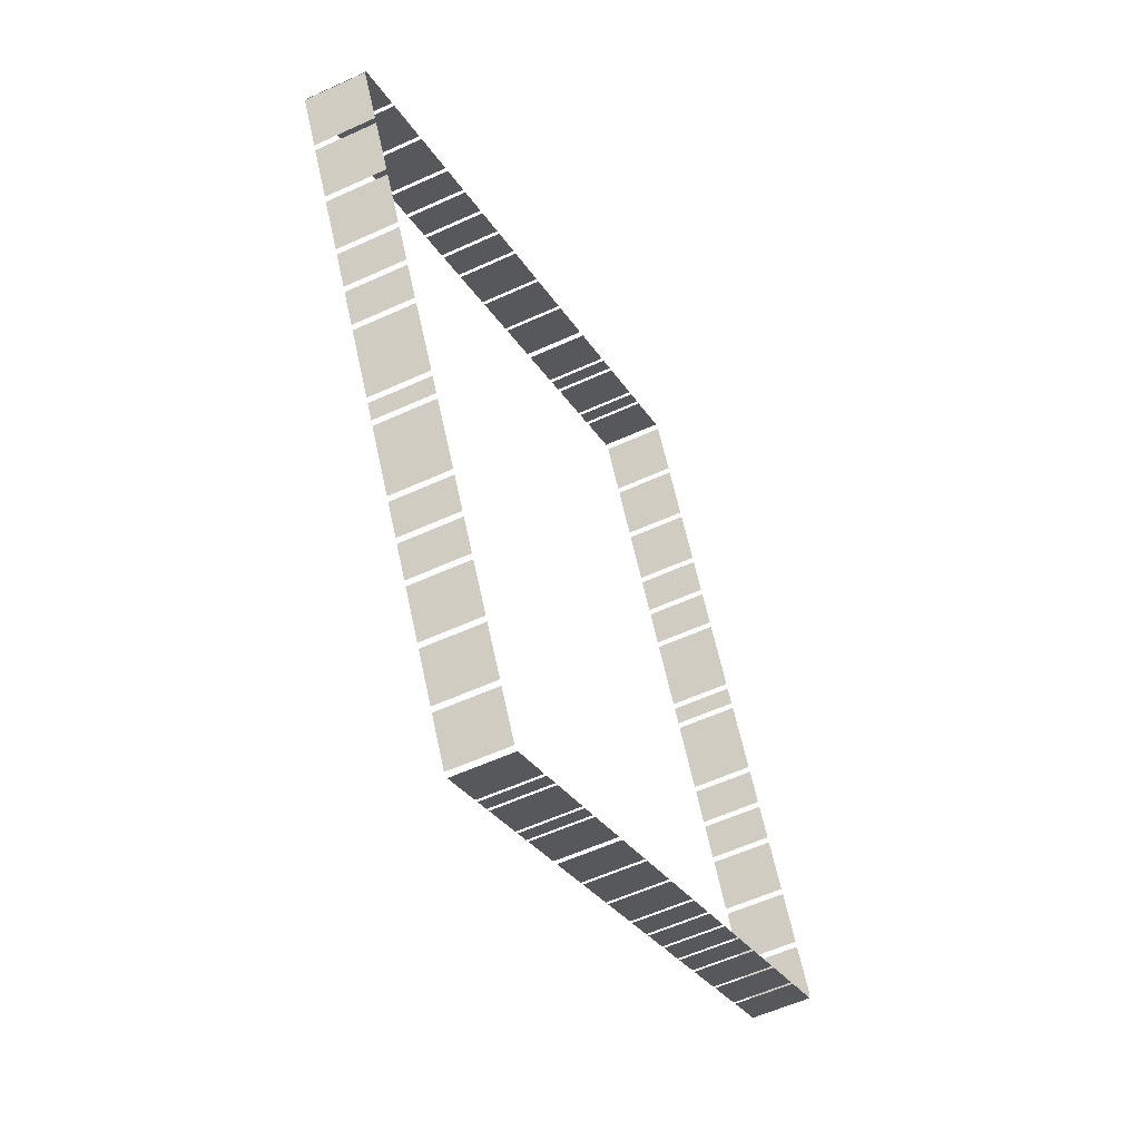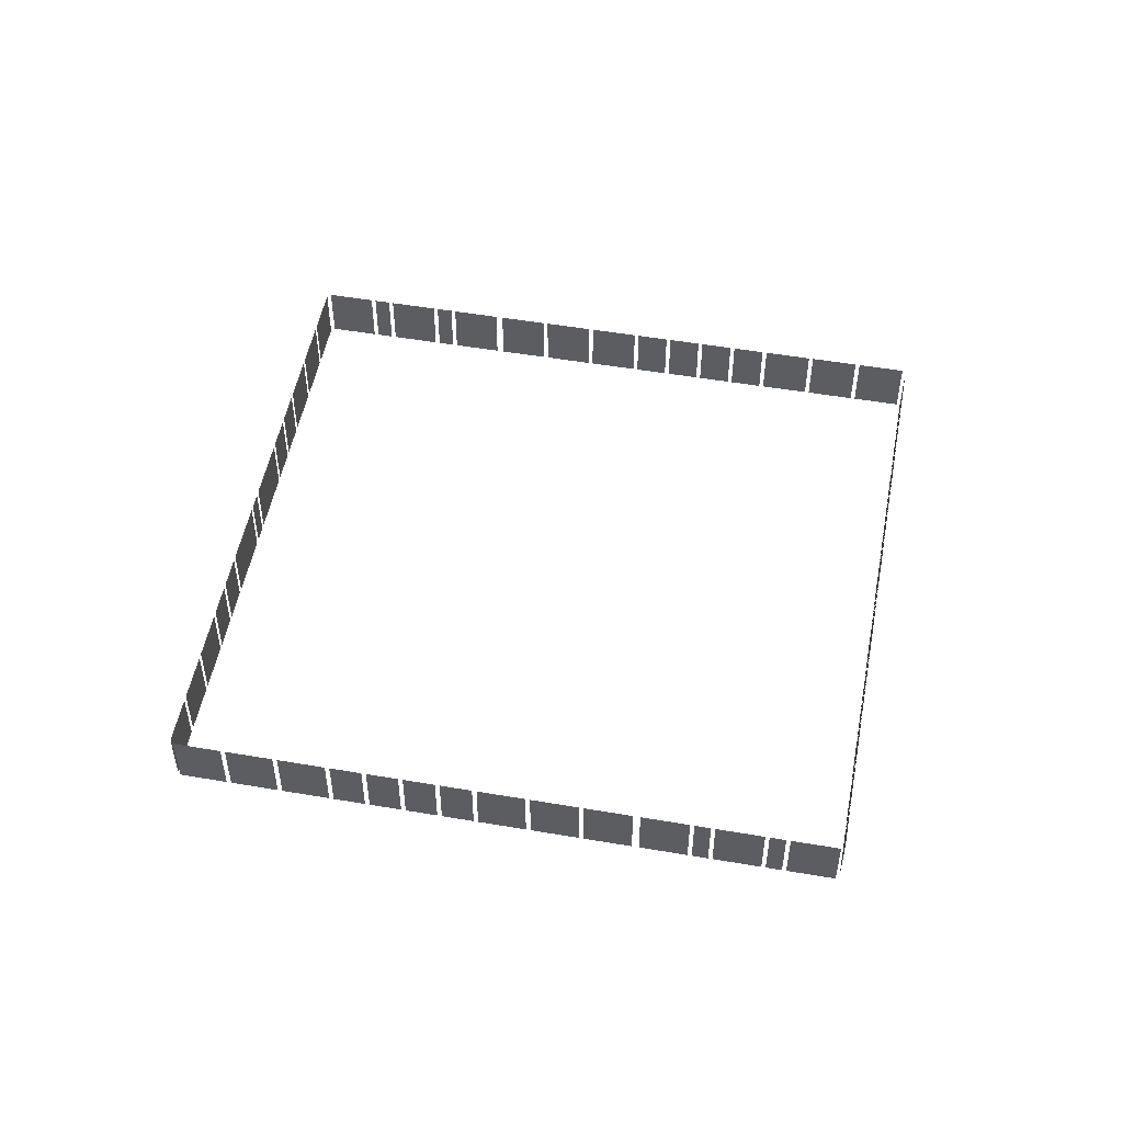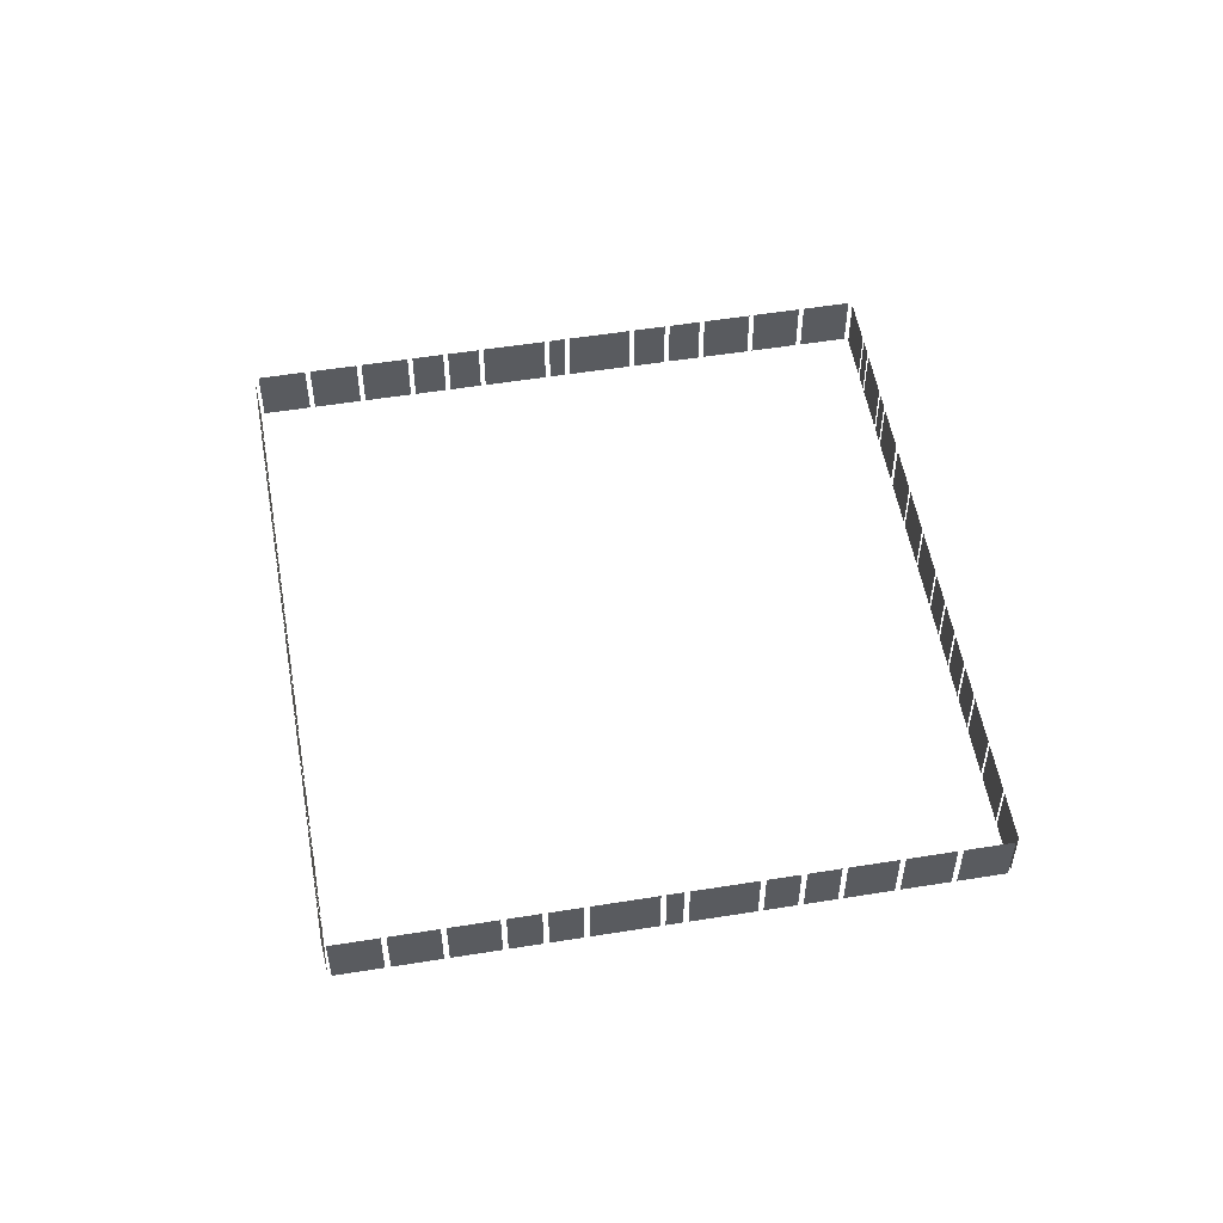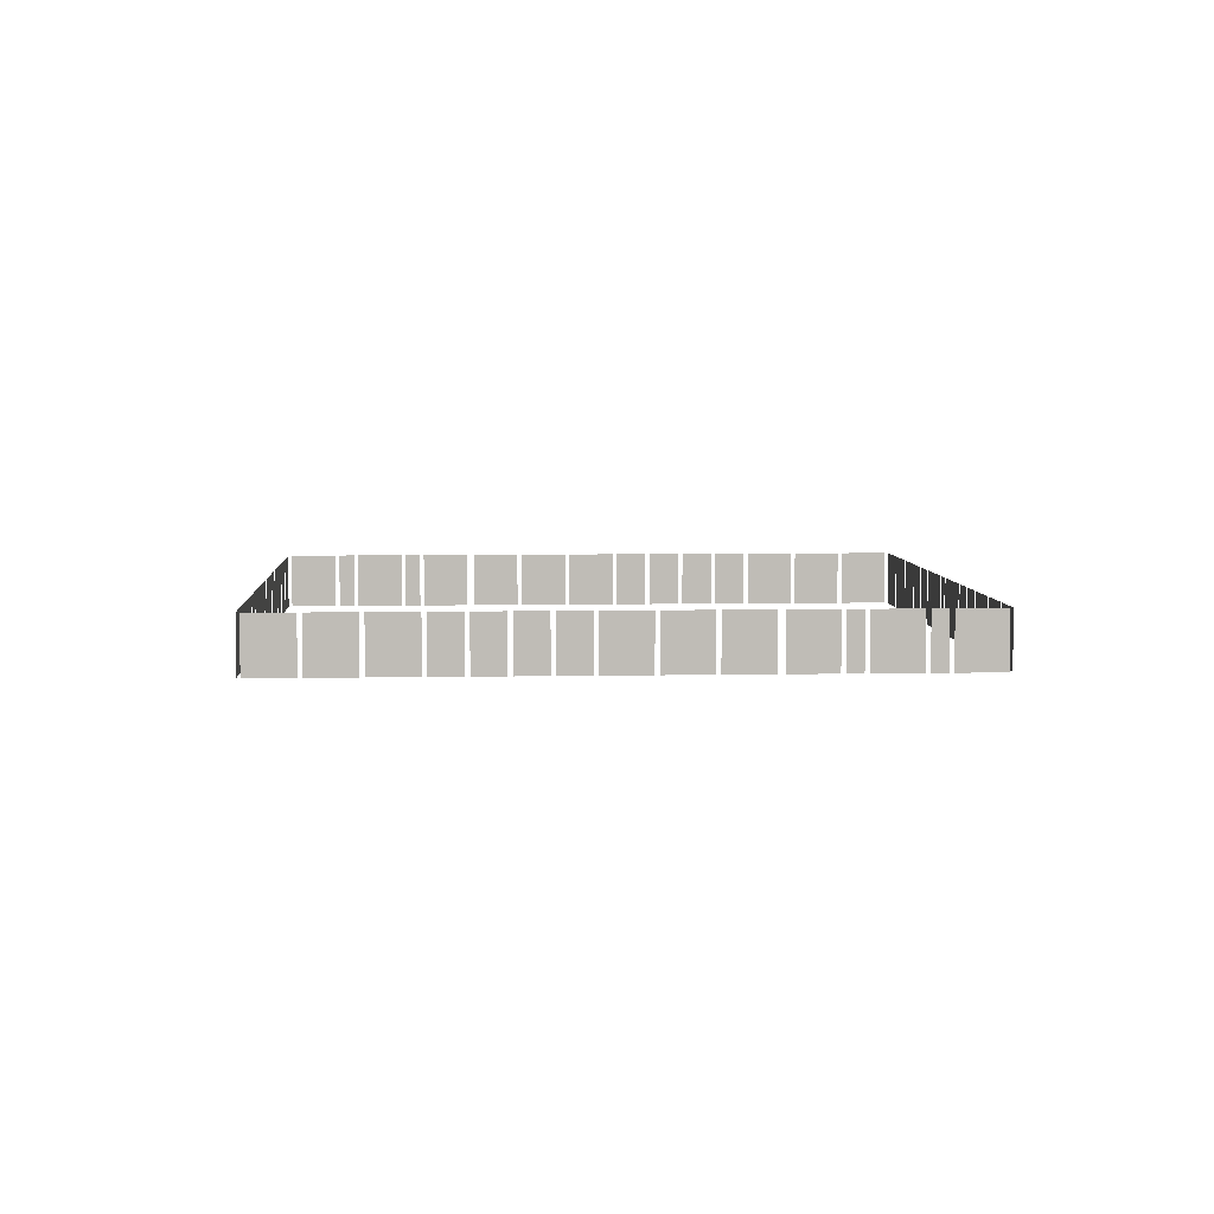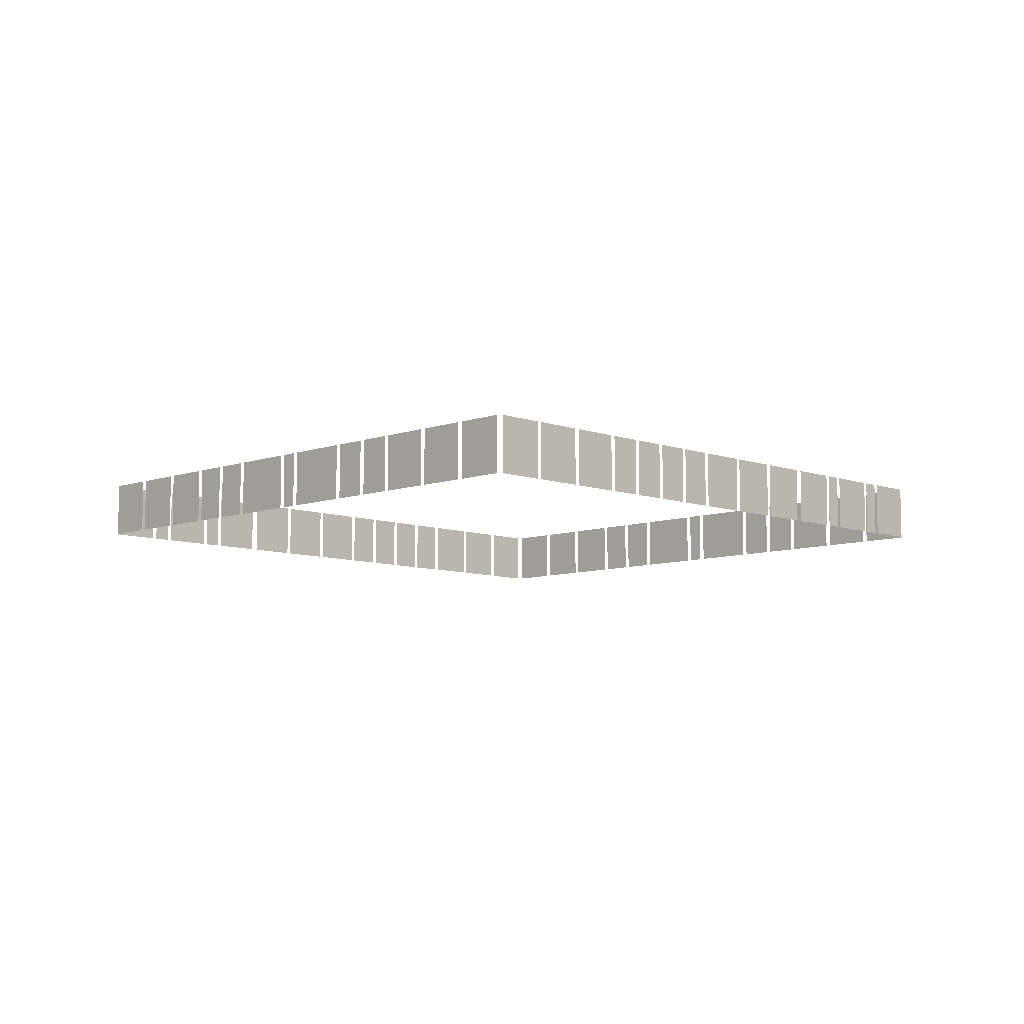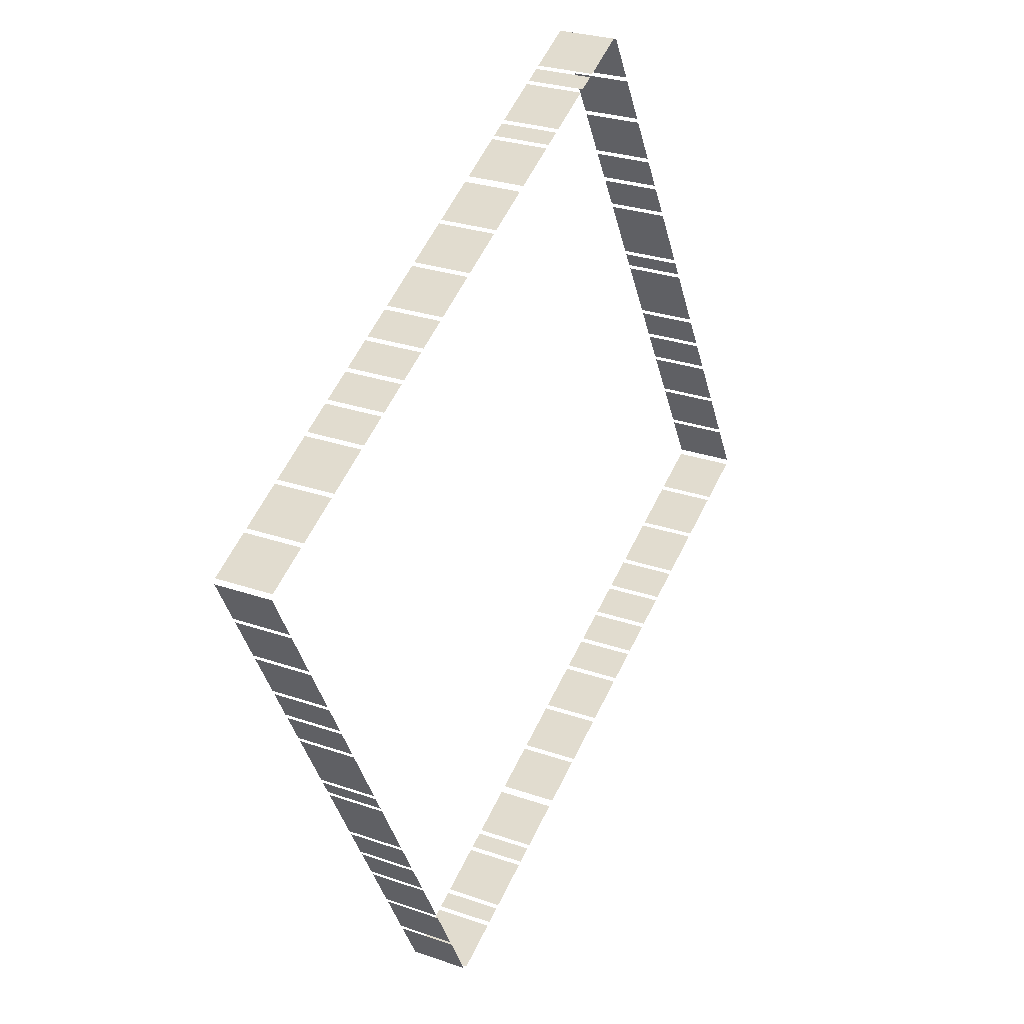
<metadata>
{"format":"obj","ext":"obj","renderer":"f3d","projection":"perspective","resolution":1024,"background":"white","views":[{"elev":-55.7,"azim":115.8,"up":"+Y"},{"elev":51.8,"azim":-17.5,"up":"+Z"},{"elev":54.4,"azim":52.2,"up":"+Z"},{"elev":5.6,"azim":148.5,"up":"+Z"},{"elev":-8.1,"azim":-73.2,"up":"+Z"},{"elev":26.3,"azim":119.2,"up":"+Y"}]}
</metadata>
<code>
o geometryt000010000010000110010110000110000110100000110110st56
v 1019 -319.3 746.9
v 1019 -319.3 741.5
v 1023 -321.5 741.5
v 1023 -321.5 746.9
v 1023 -321.7 746.9
v 1023 -321.7 741.5
v 1027 -323.9 741.5
v 1027 -323.9 746.9
v 1028 -324.1 741.5
v 1032 -326.3 741.5
v 1032 -326.3 746.9
v 1028 -324.1 746.9
v 1032 -326.5 746.9
v 1032 -326.5 741.5
v 1035 -327.9 741.5
v 1035 -327.9 746.9
v 1036 -328.3 746.9
v 1035 -328.1 741.5
v 1038 -329.6 741.5
v 1035 -328.1 746.9
v 1038 -329.6 746.9
v 1039 -329.8 741.5
v 1041 -331.2 741.5
v 1041 -331.2 746.9
v 1039 -329.8 746.9
v 1042 -331.5 746.9
v 1042 -331.5 741.5
v 1044 -332.9 741.5
v 1044 -332.9 746.9
v 1045 -333.1 746.9
v 1045 -333.1 741.5
v 1049 -335.3 741.5
v 1049 -335.3 746.9
v 1049 -335.5 741.5
v 1053 -337.7 741.5
v 1053 -337.7 746.9
v 1049 -335.5 746.9
v 1054 -337.9 746.9
v 1054 -337.9 741.5
v 1058 -340.1 741.5
v 1058 -340.1 746.9
v 1021 -314.7 741.5
v 1019 -318.8 741.5
v 1019 -318.8 746.9
v 1021 -314.7 746.9
v 1023 -310.2 741.5
v 1021 -314.3 741.5
v 1021 -314.3 746.9
v 1023 -310.2 746.9
v 1026 -305.7 741.5
v 1023 -309.8 741.5
v 1023 -309.8 746.9
v 1026 -305.7 746.9
v 1027 -302.5 746.9
v 1027 -302.5 741.5
v 1026 -305.2 741.5
v 1026 -305.2 746.9
v 1029 -299.3 746.9
v 1029 -299.3 741.5
v 1028 -302 741.5
v 1028 -302 746.9
v 1032 -293.4 746.9
v 1032 -293.4 741.5
v 1029 -298.9 741.5
v 1029 -298.9 746.9
v 1033 -291.6 741.5
v 1032 -293 741.5
v 1032 -293 746.9
v 1033 -291.6 746.9
v 1036 -285.7 746.9
v 1036 -285.7 741.5
v 1033 -291.2 741.5
v 1033 -291.2 746.9
v 1038 -282.5 746.9
v 1038 -282.5 741.5
v 1037 -285.2 741.5
v 1037 -285.2 746.9
v 1040 -279.3 746.9
v 1040 -279.3 741.5
v 1038 -282.1 741.5
v 1038 -282.1 746.9
v 1042 -274.8 741.5
v 1040 -278.9 741.5
v 1040 -278.9 746.9
v 1042 -274.8 746.9
v 1045 -270.3 741.5
v 1042 -274.4 741.5
v 1042 -274.4 746.9
v 1045 -270.3 746.9
v 1047 -265.7 746.9
v 1047 -265.7 741.5
v 1045 -269.8 741.5
v 1045 -269.8 746.9
v 1052 -267.8 741.5
v 1047 -265.6 741.5
v 1047 -265.6 746.9
v 1052 -267.8 746.9
v 1053 -268.7 746.9
v 1053 -268.7 741.5
v 1052 -268 741.5
v 1052 -268 746.9
v 1058 -271.1 741.5
v 1054 -268.9 741.5
v 1054 -268.9 746.9
v 1058 -271.1 746.9
v 1060 -272 746.9
v 1060 -272 741.5
v 1058 -271.3 741.5
v 1058 -271.3 746.9
v 1064 -274.4 741.5
v 1060 -272.2 741.5
v 1060 -272.2 746.9
v 1064 -274.4 746.9
v 1059 -340.4 741.5
v 1063 -342.6 741.5
v 1063 -342.6 746.9
v 1059 -340.4 746.9
v 1063 -342.8 741.5
v 1064 -343.5 741.5
v 1064 -343.5 746.9
v 1063 -342.8 746.9
v 1065 -343.7 741.5
v 1069 -345.9 741.5
v 1069 -345.9 746.9
v 1065 -343.7 746.9
v 1069 -346.1 741.5
v 1071 -346.8 741.5
v 1071 -346.8 746.9
v 1069 -346.1 746.9
v 1071 -347 741.5
v 1075 -349.2 741.5
v 1075 -349.2 746.9
v 1071 -347 746.9
v 1069 -276.9 741.5
v 1065 -274.7 741.5
v 1065 -274.7 746.9
v 1069 -276.9 746.9
v 1073 -279.3 741.5
v 1069 -277.1 741.5
v 1069 -277.1 746.9
v 1073 -279.3 746.9
v 1078 -281.7 741.5
v 1074 -279.5 741.5
v 1074 -279.5 746.9
v 1078 -281.7 746.9
v 1081 -283.3 746.9
v 1081 -283.3 741.5
v 1078 -281.9 741.5
v 1078 -281.9 746.9
v 1084 -285 746.9
v 1084 -285 741.5
v 1081 -283.5 741.5
v 1081 -283.5 746.9
v 1087 -286.6 746.9
v 1087 -286.6 741.5
v 1084 -285.2 741.5
v 1084 -285.2 746.9
v 1090 -288.3 746.9
v 1090 -288.3 741.5
v 1088 -286.8 741.5
v 1088 -286.8 746.9
v 1095 -290.7 741.5
v 1091 -288.5 741.5
v 1091 -288.5 746.9
v 1095 -290.7 746.9
v 1099 -293 741.5
v 1095 -290.9 741.5
v 1095 -290.9 746.9
v 1099 -293 746.9
v 1104 -295.4 741.5
v 1100 -293.2 741.5
v 1100 -293.2 746.9
v 1104 -295.4 746.9
v 1075 -349 746.9
v 1075 -349 741.5
v 1078 -344.9 741.5
v 1078 -344.9 746.9
v 1078 -344.5 741.5
v 1080 -340.4 741.5
v 1080 -340.4 746.9
v 1078 -344.5 746.9
v 1080 -339.9 741.5
v 1083 -335.8 741.5
v 1083 -335.8 746.9
v 1080 -339.9 746.9
v 1083 -335.4 741.5
v 1084 -332.7 741.5
v 1084 -332.7 746.9
v 1083 -335.4 746.9
v 1084 -332.2 746.9
v 1084 -332.2 741.5
v 1086 -329.5 741.5
v 1086 -329.5 746.9
v 1086 -329 741.5
v 1089 -323.6 741.5
v 1089 -323.6 746.9
v 1086 -329 746.9
v 1089 -323.1 746.9
v 1089 -323.1 741.5
v 1090 -321.8 741.5
v 1090 -321.8 746.9
v 1090 -321.3 746.9
v 1090 -321.3 741.5
v 1093 -315.9 741.5
v 1093 -315.9 746.9
v 1093 -315.4 741.5
v 1095 -312.7 741.5
v 1095 -312.7 746.9
v 1093 -315.4 746.9
v 1095 -312.2 746.9
v 1095 -312.2 741.5
v 1097 -309.5 741.5
v 1097 -309.5 746.9
v 1097 -309.1 746.9
v 1097 -309.1 741.5
v 1099 -305 741.5
v 1099 -305 746.9
v 1099 -304.5 741.5
v 1101 -300.4 741.5
v 1101 -300.4 746.9
v 1099 -304.5 746.9
v 1102 -300 746.9
v 1102 -300 741.5
v 1104 -295.9 741.5
v 1104 -295.9 746.9
f 1 2 3
f 1 3 4
f 5 6 7
f 5 7 8
f 9 10 11
f 12 9 11
f 13 14 15
f 13 15 16
f 17 18 19
f 20 18 17
f 17 19 21
f 22 23 24
f 25 22 24
f 26 27 28
f 26 28 29
f 30 31 32
f 30 32 33
f 34 35 36
f 37 34 36
f 38 39 40
f 38 40 41
f 42 43 44
f 45 42 44
f 46 47 48
f 49 46 48
f 50 51 52
f 53 50 52
f 54 55 56
f 54 56 57
f 58 59 60
f 58 60 61
f 62 63 64
f 62 64 65
f 66 67 68
f 69 66 68
f 70 71 72
f 70 72 73
f 74 75 76
f 74 76 77
f 78 79 80
f 78 80 81
f 82 83 84
f 85 82 84
f 86 87 88
f 89 86 88
f 90 91 92
f 90 92 93
f 94 95 96
f 97 94 96
f 98 99 100
f 98 100 101
f 102 103 104
f 105 102 104
f 106 107 108
f 106 108 109
f 110 111 112
f 113 110 112
f 114 115 116
f 117 114 116
f 118 119 120
f 121 118 120
f 122 123 124
f 125 122 124
f 126 127 128
f 129 126 128
f 130 131 132
f 133 130 132
f 134 135 136
f 137 134 136
f 138 139 140
f 141 138 140
f 142 143 144
f 145 142 144
f 146 147 148
f 146 148 149
f 150 151 152
f 150 152 153
f 154 155 156
f 154 156 157
f 158 159 160
f 158 160 161
f 162 163 164
f 165 162 164
f 166 167 168
f 169 166 168
f 174 175 176
f 174 176 177
f 178 179 180
f 181 178 180
f 182 183 184
f 185 182 184
f 186 187 188
f 189 186 188
f 190 191 192
f 190 192 193
f 194 195 196
f 197 194 196
f 198 199 200
f 198 200 201
f 202 203 204
f 202 204 205
f 206 207 208
f 209 206 208
f 210 211 212
f 210 212 213
f 170 171 172
f 173 170 172
f 214 215 216
f 214 216 217
f 218 219 220
f 221 218 220
f 222 223 224
f 222 224 225

</code>
